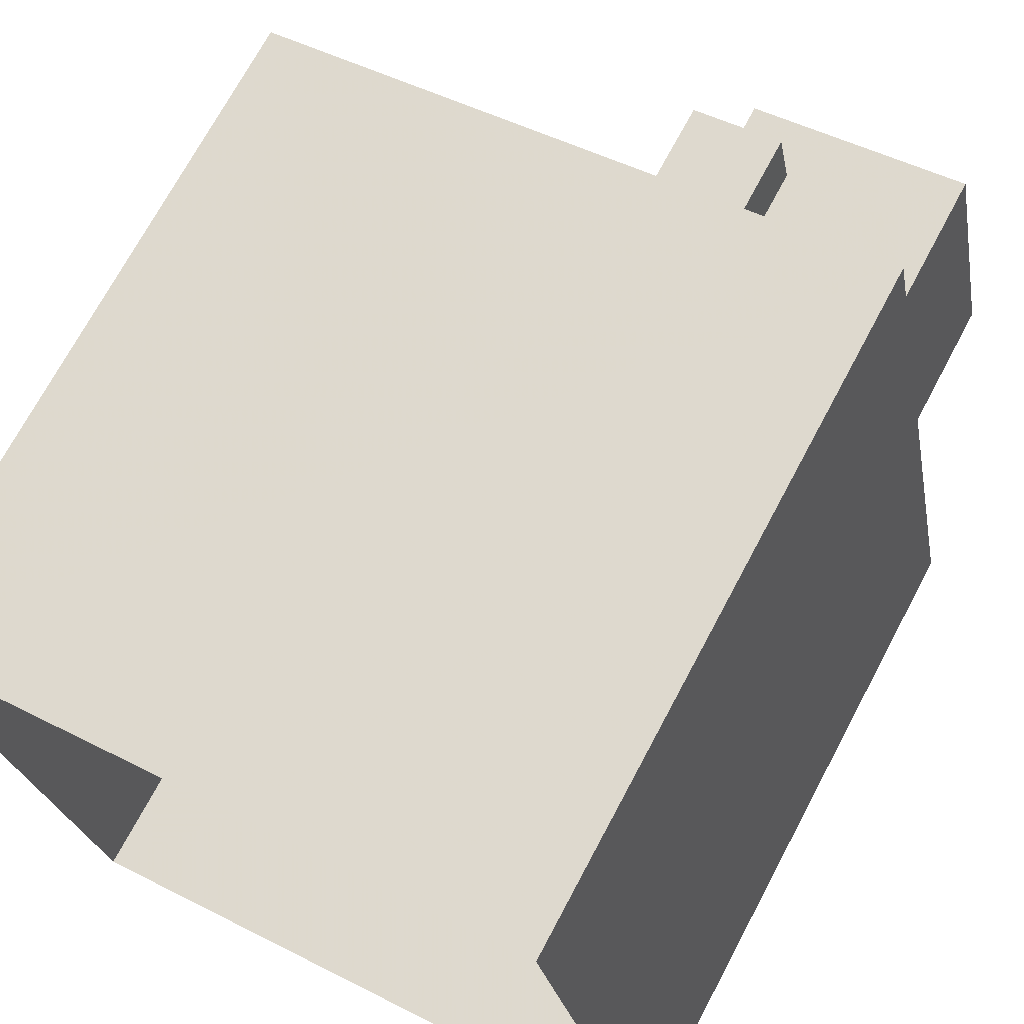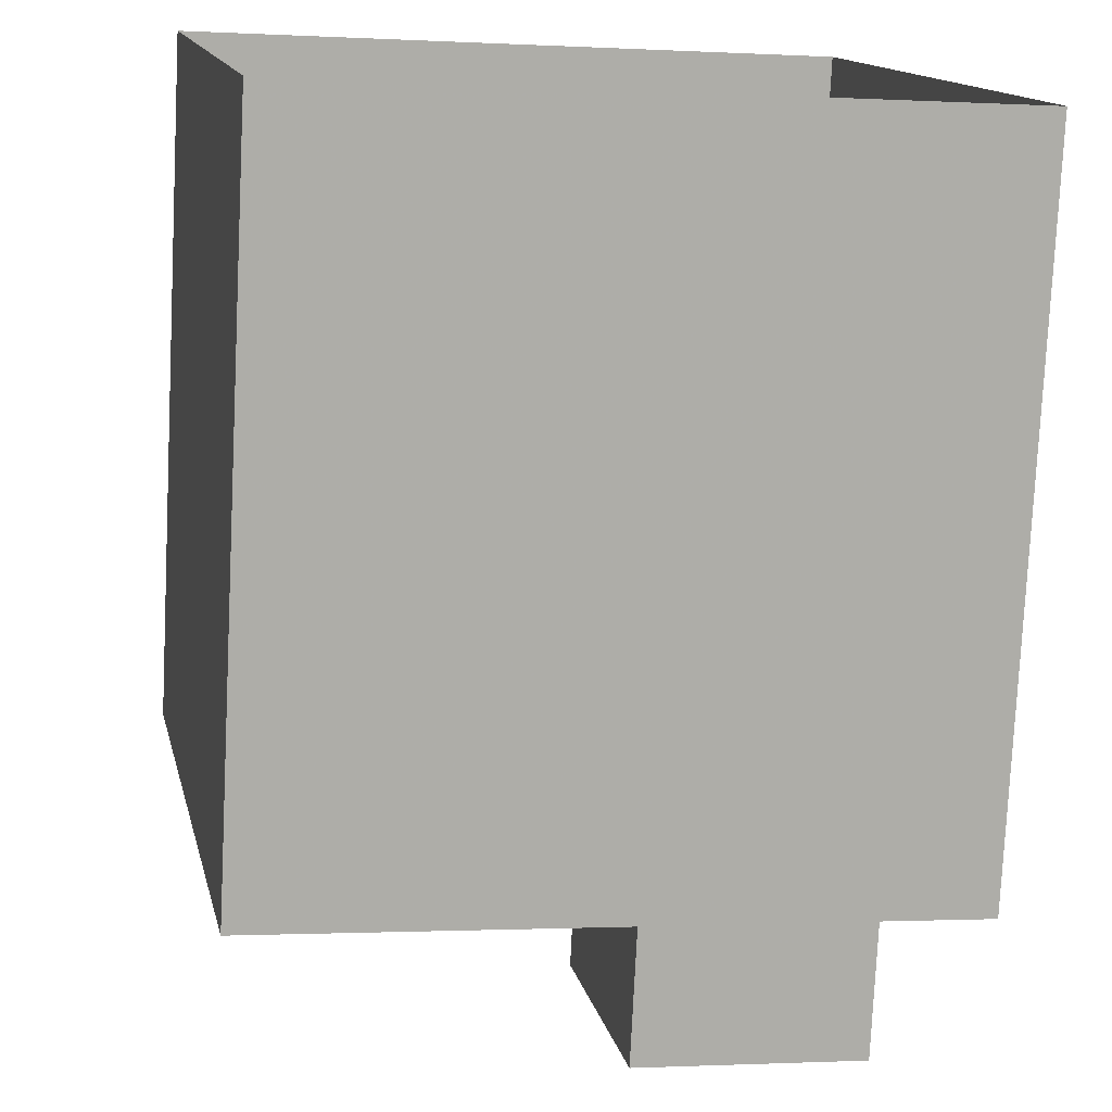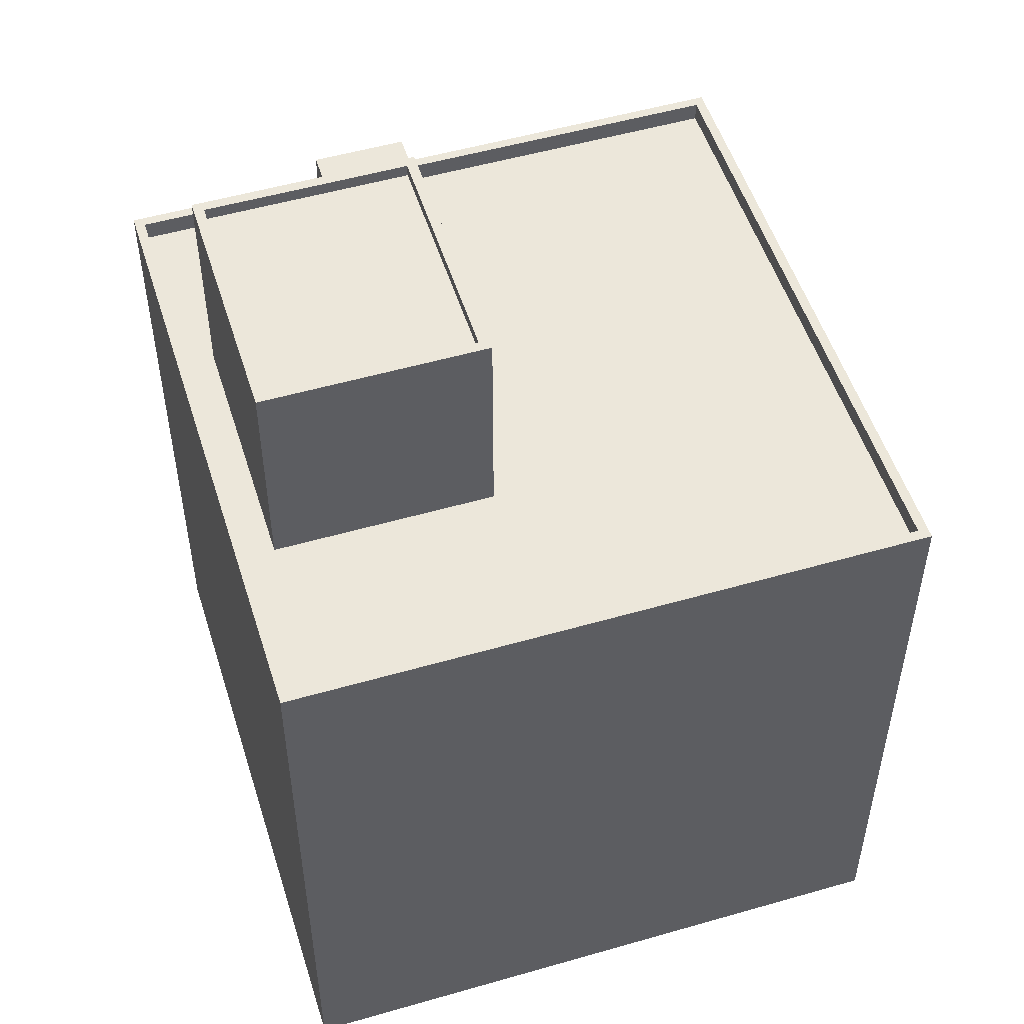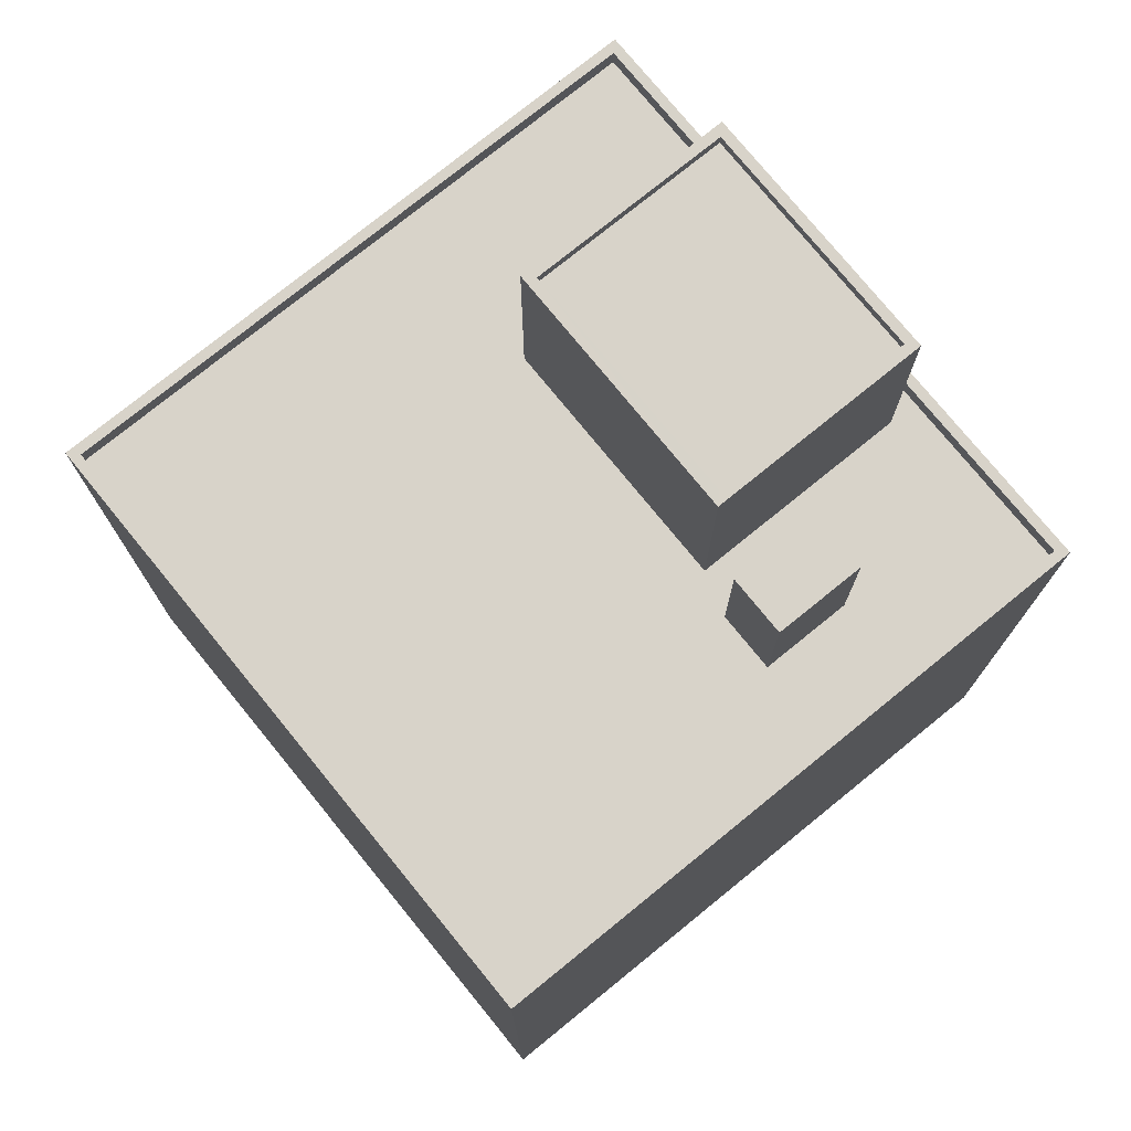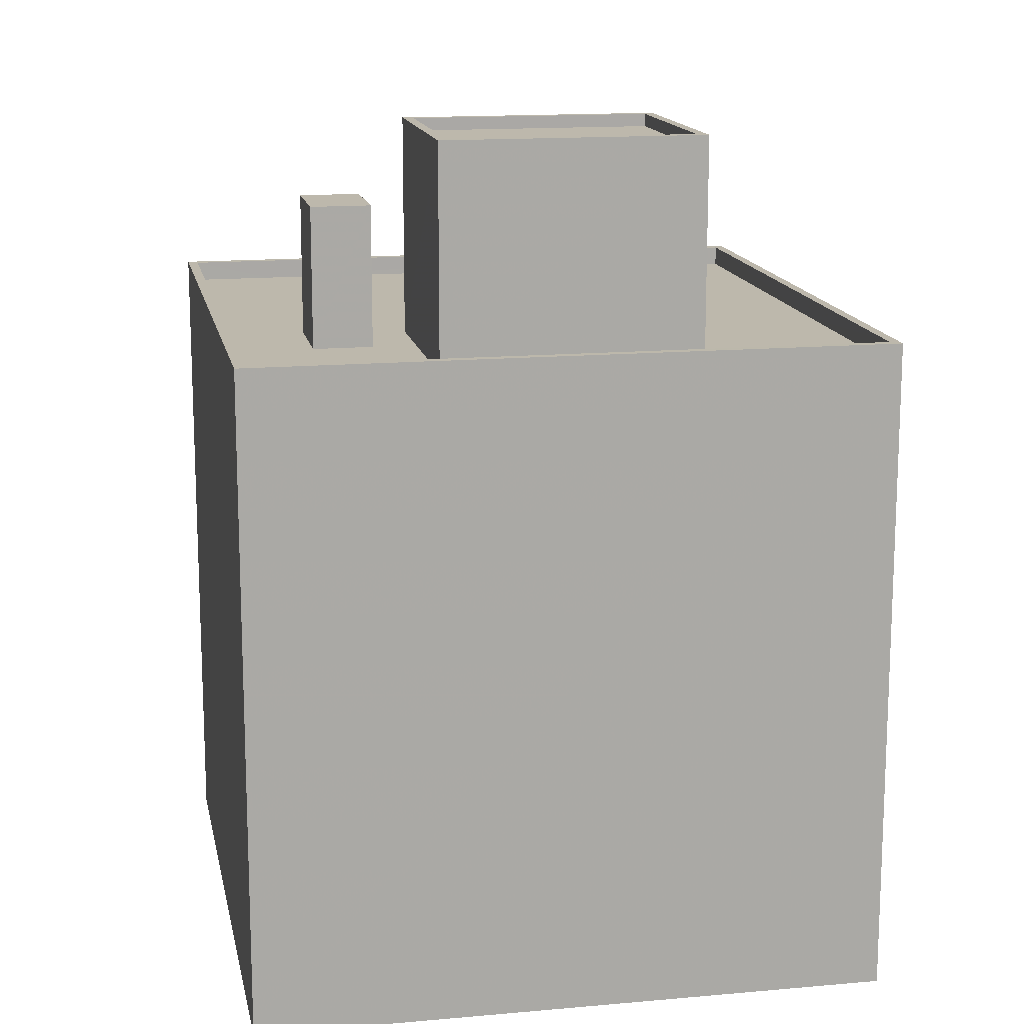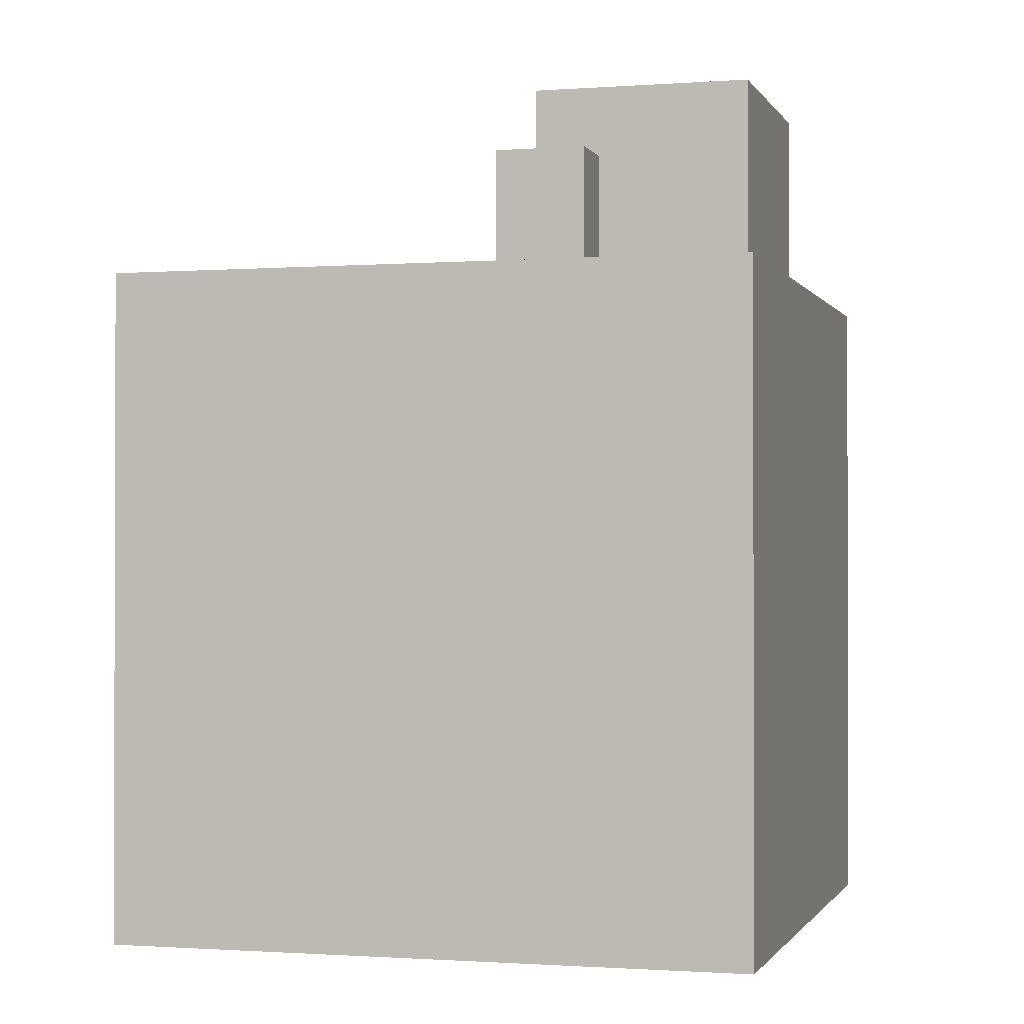
<metadata>
{"format":"obj","ext":"obj","renderer":"f3d","projection":"perspective","resolution":1024,"background":"white","views":[{"elev":71.0,"azim":-152.0,"up":"+Y"},{"elev":-77.6,"azim":177.2,"up":"+Y"},{"elev":52.2,"azim":-28.7,"up":"+Z"},{"elev":76.0,"azim":129.5,"up":"+Z"},{"elev":14.7,"azim":-112.4,"up":"+Z"},{"elev":-1.0,"azim":-175.8,"up":"+Z"}]}
</metadata>
<code>
v 1.265e+04 -1.519e+04 20.52
v 1.266e+04 -1.518e+04 20.52
v 1.266e+04 -1.519e+04 20.52
v 1.265e+04 -1.517e+04 20.52
v 1.265e+04 -1.518e+04 36.37
v 1.266e+04 -1.518e+04 36.37
v 1.266e+04 -1.518e+04 36.37
v 1.265e+04 -1.518e+04 36.37
v 1.265e+04 -1.518e+04 33.53
v 1.265e+04 -1.517e+04 33.53
v 1.265e+04 -1.518e+04 33.53
v 1.266e+04 -1.518e+04 33.53
v 1.266e+04 -1.518e+04 33.53
v 1.266e+04 -1.518e+04 33.53
v 1.265e+04 -1.518e+04 33.53
v 1.266e+04 -1.519e+04 33.53
v 1.265e+04 -1.519e+04 33.53
v 1.265e+04 -1.519e+04 33.53
v 1.265e+04 -1.519e+04 33.53
v 1.265e+04 -1.518e+04 33.53
v 1.266e+04 -1.518e+04 33.53
v 1.265e+04 -1.518e+04 33.53
v 1.265e+04 -1.518e+04 33.53
v 1.265e+04 -1.518e+04 33.53
v 1.266e+04 -1.519e+04 33.93
v 1.265e+04 -1.519e+04 33.93
v 1.266e+04 -1.519e+04 33.93
v 1.265e+04 -1.519e+04 33.93
v 1.266e+04 -1.518e+04 33.93
v 1.265e+04 -1.517e+04 33.93
v 1.265e+04 -1.517e+04 33.93
v 1.266e+04 -1.518e+04 33.93
v 1.265e+04 -1.518e+04 37.68
v 1.265e+04 -1.518e+04 37.68
v 1.265e+04 -1.518e+04 37.68
v 1.265e+04 -1.518e+04 37.68
v 1.265e+04 -1.518e+04 37.93
v 1.265e+04 -1.518e+04 37.93
v 1.265e+04 -1.518e+04 37.93
v 1.265e+04 -1.518e+04 37.93
v 1.265e+04 -1.518e+04 37.93
v 1.265e+04 -1.518e+04 37.93
v 1.265e+04 -1.518e+04 37.93
v 1.265e+04 -1.518e+04 37.93
f 1 2 3
f 1 4 2
f 5 6 7
f 5 8 6
f 9 10 11
f 12 10 13
f 14 12 13
f 9 13 10
f 15 16 14
f 17 16 15
f 18 19 20
f 21 14 13
f 18 20 11
f 11 22 9
f 15 14 23
f 23 21 22
f 24 23 22
f 20 24 11
f 14 21 23
f 24 22 11
f 15 19 17
f 15 20 19
f 25 26 27
f 25 28 26
f 27 29 25
f 30 26 31
f 29 30 31
f 31 26 28
f 25 29 32
f 31 32 29
f 33 34 35
f 33 36 34
f 37 38 39
f 40 41 42
f 43 40 42
f 42 41 38
f 44 38 37
f 42 38 44
f 37 39 40
f 43 37 40
f 13 6 21
f 13 7 6
f 21 8 22
f 21 6 8
f 8 5 9
f 22 8 9
f 5 7 13
f 9 5 13
f 16 25 14
f 14 32 12
f 14 25 32
f 18 28 19
f 19 28 17
f 17 25 16
f 17 28 25
f 10 31 11
f 11 28 18
f 11 31 28
f 31 10 12
f 32 31 12
f 26 1 3
f 27 26 3
f 26 4 1
f 26 30 4
f 30 2 4
f 30 29 2
f 27 3 2
f 29 27 2
f 44 33 35
f 42 44 35
f 42 35 34
f 43 42 34
f 37 34 36
f 37 43 34
f 44 36 33
f 44 37 36
f 23 41 40
f 23 24 41
f 39 23 40
f 39 15 23
f 38 15 39
f 38 20 15
f 24 20 38
f 41 24 38

</code>
